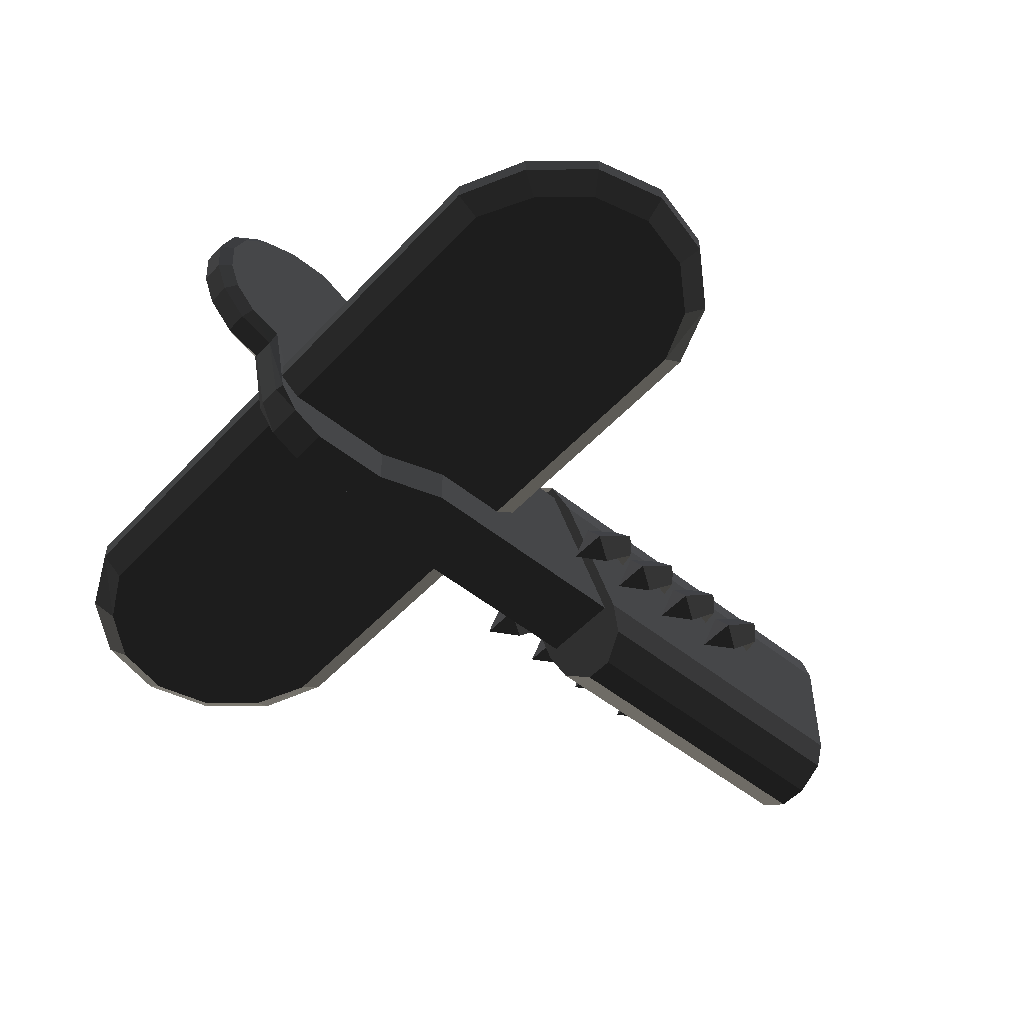
<metadata>
{"format":"obj","ext":"obj","renderer":"f3d","projection":"perspective","resolution":1024,"background":"white","views":[{"elev":-51.6,"azim":-131.1,"up":"+Z"}]}
</metadata>
<code>
v 48.26 -73.31 -89.26
v 48.26 95.6 -89.26
v 48.26 -21.33 8.106
v 48.26 95.6 8.106
v -9.35 -73.31 -89.26
v -9.35 95.6 -89.26
v -9.35 -21.33 8.106
v -9.35 95.6 8.106
v 33.34 142.8 -89.26
v 33.31 142.8 33.91
v 5.799 142.8 -89.26
v 5.811 142.8 33.91
v 48.26 95.6 22.62
v -9.35 95.6 22.62
v 33.33 95.6 33.91
v 6.023 95.6 33.91
v 33.34 200.8 -89.26
v 33.43 249.6 -1.134
v 5.799 200.8 -89.26
v 33.34 224.1 -77.61
v 5.799 224.1 -77.61
v 27.67 251.6 -9.633
v 11.38 251.6 -9.633
v 11.38 157.8 77.95
v 27.66 157.8 77.95
v 27.66 182.2 109.1
v 11.38 182.2 109.1
v 27.66 212.2 124.3
v 11.38 212.2 124.3
v 27.66 247.7 124.2
v 11.38 247.7 124.2
v 27.66 277.1 113.4
v 11.38 277.1 113.4
v 27.66 297.5 94.92
v 11.38 297.5 94.92
v 27.66 307.7 70.12
v 11.38 307.7 70.12
v 27.66 306.5 43.5
v 11.38 306.5 43.5
v 27.66 297.6 20.55
v 11.38 297.6 20.55
v 27.66 278.5 0.2874
v 11.38 278.5 0.2875
v 33.41 167 76
v 33.41 188.4 103.5
v 33.41 214.9 116.9
v 33.41 246.2 116.8
v 33.41 272 107.3
v 33.41 290 90.95
v 33.41 299 69.1
v 33.41 297.9 45.66
v 33.41 290.1 25.45
v 33.41 273.3 7.603
v 33.41 231.2 69.1
v 27.67 240 -60.08
v 11.38 240 -60.08
v 33.43 238.2 -59.19
v 5.485 249.6 -1.134
v 5.498 167 76
v 5.498 188.4 103.5
v 5.498 214.9 116.9
v 5.498 246.2 116.8
v 5.498 272 107.3
v 5.498 290 90.95
v 5.498 299 69.1
v 5.498 297.9 45.66
v 5.498 290.1 25.45
v 5.498 273.3 7.603
v 5.498 231.2 69.1
v 5.485 238.2 -59.19
v 237.8 224 -60.57
v 237.8 40.64 -60.57
v 276.3 57.75 -60.56
v 304.5 89.73 -60.57
v 314.9 130.8 -60.57
v 304.5 171.8 -60.56
v 276.3 203.8 -60.57
v 237.8 240.1 -48.47
v 237.8 24.51 -48.47
v 283.9 43.39 -48.47
v 317.6 81.67 -48.47
v 330 130.8 -48.47
v 317.6 179.9 -48.47
v 283.9 218.2 -48.47
v 237.8 240.1 -36.37
v 237.8 24.51 -36.37
v 283.9 43.39 -36.37
v 317.6 81.67 -36.37
v 330 130.8 -36.37
v 317.6 179.9 -36.37
v 283.9 218.2 -36.37
v 237.8 224 -24.28
v 237.8 40.64 -24.28
v 276.3 57.75 -24.28
v 304.5 89.73 -24.28
v 314.9 130.8 -24.28
v 304.5 171.8 -24.28
v 276.3 203.8 -24.28
v 19.46 40.64 -60.56
v 19.46 224 -60.56
v 19.46 24.51 -48.47
v 19.46 240.1 -48.47
v 19.46 24.51 -36.37
v 19.46 240.1 -36.37
v 19.46 40.64 -24.28
v 19.46 224 -24.28
v 56.65 -307.7 -92.08
v 56.65 -73.44 -92.08
v -17.74 -307.7 -92.08
v -17.74 -73.44 -92.08
v 56.65 -307.7 -7.101
v 56.65 -28.48 -7.101
v -17.74 -307.7 -7.101
v -17.74 -28.48 -7.101
v 50.38 -307.7 15.53
v 50.38 -16.51 15.53
v -11.47 -307.7 15.53
v -11.47 -16.51 15.53
v 30.13 -297.1 29.16
v 30.13 -9.299 29.16
v 8.78 -297.1 29.16
v 8.78 -9.299 29.16
v 8.78 -307.7 -124.3
v 8.78 -90.5 -124.3
v 30.13 -90.5 -124.3
v 30.13 -307.7 -124.3
v -11.47 -83.29 -110.7
v -11.47 -307.7 -110.7
v 50.38 -83.29 -110.7
v 50.38 -307.7 -110.7
v 82.11 -211.4 -32.86
v 85.57 -174.3 -65.36
v 71.61 -221.8 -38.71
v 71.61 -194.9 -67.17
v 71.61 -207.1 -21.82
v 71.61 -175.4 -44.73
v 61.1 -211.4 -32.86
v 57.65 -174.3 -65.36
v 71.68 -223.8 -21.98
v 56.78 -229.5 -16.93
v 56.78 -227.5 -33.68
v 56.78 -212.8 -16.78
v 82.11 -163.7 -32.86
v 71.61 -174.1 -38.71
v 71.61 -147.2 -67.17
v 85.57 -126.6 -65.36
v 71.61 -159.4 -21.82
v 71.61 -127.7 -44.73
v 57.65 -126.6 -65.36
v 61.1 -163.7 -32.86
v 71.68 -176.1 -21.98
v 56.78 -181.9 -16.93
v 56.78 -179.9 -33.68
v 56.78 -165.2 -16.78
v 82.11 -116.5 -32.86
v 71.61 -126.9 -38.71
v 71.61 -99.99 -67.17
v 85.57 -79.4 -65.36
v 71.61 -112.2 -21.82
v 71.61 -80.48 -44.73
v 57.65 -79.4 -65.36
v 61.1 -116.5 -32.86
v 71.68 -128.9 -21.98
v 56.78 -134.7 -16.93
v 56.78 -132.6 -33.68
v 56.78 -118 -16.78
v 82.11 -70.19 -32.86
v 71.61 -80.59 -38.71
v 71.61 -53.69 -67.17
v 85.57 -33.1 -65.36
v 71.61 -65.91 -21.82
v 71.61 -34.18 -44.73
v 57.65 -33.1 -65.36
v 61.1 -70.19 -32.86
v 71.68 -82.61 -21.98
v 56.78 -88.36 -16.93
v 56.78 -86.34 -33.68
v 56.78 -71.66 -16.78
v -43.2 -211.4 -32.86
v -32.7 -221.8 -38.71
v -32.7 -194.9 -67.17
v -46.65 -174.3 -65.36
v -32.7 -207.1 -21.82
v -32.7 -175.4 -44.73
v -18.74 -174.3 -65.36
v -22.19 -211.4 -32.86
v -32.77 -223.8 -21.98
v -17.87 -229.5 -16.93
v -17.87 -227.5 -33.68
v -17.87 -212.8 -16.78
v -43.2 -163.7 -32.86
v -32.7 -174.1 -38.71
v -32.7 -147.2 -67.17
v -46.65 -126.6 -65.36
v -32.7 -159.4 -21.82
v -32.7 -127.7 -44.73
v -18.74 -126.6 -65.36
v -22.19 -163.7 -32.86
v -32.77 -176.1 -21.98
v -17.87 -181.9 -16.93
v -17.87 -179.9 -33.68
v -17.87 -165.2 -16.78
v -43.2 -116.5 -32.86
v -32.7 -126.9 -38.71
v -32.7 -99.99 -67.17
v -46.65 -79.4 -65.36
v -32.7 -112.2 -21.82
v -32.7 -80.48 -44.73
v -18.74 -79.4 -65.36
v -22.19 -116.5 -32.86
v -32.77 -128.9 -21.98
v -17.87 -134.7 -16.93
v -17.87 -132.6 -33.68
v -17.87 -118 -16.78
v -43.2 -70.19 -32.86
v -32.7 -80.59 -38.71
v -32.7 -53.69 -67.17
v -46.65 -33.1 -65.36
v -32.7 -65.91 -21.82
v -32.7 -34.18 -44.73
v -18.74 -33.1 -65.36
v -22.19 -70.19 -32.86
v -32.77 -82.61 -21.98
v -17.87 -88.36 -16.93
v -17.87 -86.34 -33.68
v -17.87 -71.66 -16.78
v -198.9 224 -60.56
v -237.4 57.75 -60.56
v -198.9 40.64 -60.56
v -265.6 89.73 -60.57
v -275.9 130.8 -60.56
v -265.6 171.8 -60.56
v -237.4 203.8 -60.56
v -245 43.39 -48.47
v -198.9 24.51 -48.47
v -278.7 81.67 -48.47
v -291.1 130.8 -48.47
v -278.7 179.9 -48.47
v -245 218.2 -48.47
v -198.9 240.1 -48.47
v -245 43.39 -36.37
v -198.9 24.51 -36.37
v -278.7 81.67 -36.37
v -291.1 130.8 -36.37
v -278.7 179.9 -36.37
v -245 218.2 -36.37
v -198.9 240.1 -36.37
v -237.4 57.75 -24.28
v -198.9 40.64 -24.28
v -265.6 89.73 -24.28
v -275.9 130.8 -24.28
v -265.6 171.8 -24.28
v -237.4 203.8 -24.28
v -198.9 224 -24.28
v 19.46 40.64 -60.56
v 19.46 224 -60.56
v 19.46 24.51 -48.47
v 19.46 240.1 -48.47
v 19.46 24.51 -36.37
v 19.46 240.1 -36.37
v 19.46 40.64 -24.28
v 19.46 224 -24.28
v 19.7 -307.7 15.28
v -3.201 91.34 7.908
v -5.964 59.6 7.908
v 2.454 78.29 48.07
v 2.454 59.6 48.07
v 8.023 71.07 56.53
v 8.023 59.6 60.97
v 19.46 93.87 7.908
v 19.46 59.6 62.89
v 19.46 71.07 58.45
v 19.46 79.96 49.14
v -3.201 -10.81 7.908
v -5.964 20.93 7.908
v 2.454 2.232 48.07
v 2.454 20.93 48.07
v 8.023 9.45 56.53
v 8.023 20.93 60.97
v 19.46 -13.34 7.908
v 19.46 20.93 62.89
v 19.46 9.45 58.45
v 19.46 0.5619 49.14
v 42.11 91.34 7.908
v 44.88 59.6 7.908
v 36.46 78.29 48.07
v 36.46 59.6 48.07
v 30.89 71.07 56.53
v 30.89 59.6 60.97
v 42.11 -10.81 7.908
v 44.88 20.93 7.908
v 36.46 2.232 48.07
v 36.46 20.93 48.07
v 30.89 9.45 56.53
v 30.89 20.93 60.97
v -11.47 -307.7 15.53
v 50.38 -307.7 15.53
v 48.17 -307.7 -88.7
v 32.77 -297.9 -74.78
v 38.18 -297.9 -88.7
v 39.83 -307.7 -67.26
v 19.7 -297.9 -69.02
v 19.7 -307.7 -58.38
v 6.637 -297.9 -74.78
v -0.4255 -307.7 -67.26
v 1.225 -297.9 -88.7
v -8.763 -307.7 -88.7
v 6.637 -297.9 -102.6
v -0.4255 -307.7 -110.1
v 19.7 -297.9 -108.4
v 19.7 -307.7 -119
v 32.77 -297.9 -102.6
v 39.83 -307.7 -110.1
v 48.26 -73.31 -89.26
v 48.26 -21.33 8.106
v -9.35 -73.31 -89.26
v -9.35 -21.33 8.106
v -9.35 -73.31 -89.26
v 48.26 -21.33 8.106
v -9.35 95.6 8.106
v 48.26 95.6 8.106
v -9.35 95.6 8.106
v 48.26 95.6 8.106
v 33.31 142.8 33.91
v 5.811 142.8 33.91
v 33.31 142.8 33.91
v 33.43 249.6 -1.134
v 33.31 142.8 33.91
v 33.31 142.8 33.91
v 33.43 249.6 -1.134
v 33.43 249.6 -1.134
v 33.31 142.8 33.91
v 11.38 251.6 -9.633
v 11.38 251.6 -9.633
v 27.67 251.6 -9.633
v 27.67 251.6 -9.633
v 27.67 251.6 -9.633
v 5.485 249.6 -1.134
v 5.811 142.8 33.91
v 5.485 249.6 -1.134
v 5.811 142.8 33.91
v 5.485 249.6 -1.134
v 5.811 142.8 33.91
v 11.38 251.6 -9.633
v 11.38 251.6 -9.633
v 56.65 -73.44 -92.08
v 56.65 -73.44 -92.08
v -17.74 -73.44 -92.08
v -17.74 -73.44 -92.08
v 50.38 -16.51 15.53
v -11.47 -16.51 15.53
v -11.47 -16.51 15.53
v -11.47 -16.51 15.53
v -17.74 -73.44 -92.08
v 56.65 -73.44 -92.08
v 50.38 -83.29 -110.7
v 30.13 -90.5 -124.3
v 30.13 -90.5 -124.3
v 8.78 -90.5 -124.3
v 50.38 -83.29 -110.7
v 50.38 -83.29 -110.7
v 71.61 -175.4 -44.73
v 71.61 -175.4 -44.73
v 71.61 -207.1 -21.82
v 57.65 -174.3 -65.36
v 57.65 -174.3 -65.36
v 71.61 -175.4 -44.73
v 71.61 -194.9 -67.17
v 71.61 -221.8 -38.71
v 71.61 -194.9 -67.17
v 71.61 -207.1 -21.82
v 71.61 -207.1 -21.82
v 56.78 -212.8 -16.78
v 71.61 -221.8 -38.71
v 56.78 -227.5 -33.68
v 56.78 -212.8 -16.78
v 56.78 -227.5 -33.68
v 71.61 -127.7 -44.73
v 71.61 -127.7 -44.73
v 71.61 -159.4 -21.82
v 57.65 -126.6 -65.36
v 57.65 -126.6 -65.36
v 71.61 -127.7 -44.73
v 71.61 -147.2 -67.17
v 71.61 -174.1 -38.71
v 71.61 -147.2 -67.17
v 71.61 -159.4 -21.82
v 71.61 -159.4 -21.82
v 56.78 -165.2 -16.78
v 71.61 -174.1 -38.71
v 56.78 -179.9 -33.68
v 71.61 -80.48 -44.73
v 71.61 -80.48 -44.73
v 71.61 -112.2 -21.82
v 57.65 -79.4 -65.36
v 57.65 -79.4 -65.36
v 71.61 -80.48 -44.73
v 71.61 -99.99 -67.17
v 71.61 -126.9 -38.71
v 71.61 -99.99 -67.17
v 71.61 -112.2 -21.82
v 71.61 -112.2 -21.82
v 56.78 -118 -16.78
v 71.61 -126.9 -38.71
v 56.78 -132.6 -33.68
v 71.61 -34.18 -44.73
v 71.61 -34.18 -44.73
v 71.61 -65.91 -21.82
v 57.65 -33.1 -65.36
v 57.65 -33.1 -65.36
v 71.61 -34.18 -44.73
v 71.61 -53.69 -67.17
v 71.61 -80.59 -38.71
v 71.61 -53.69 -67.17
v 71.61 -65.91 -21.82
v 71.61 -65.91 -21.82
v 56.78 -71.66 -16.78
v 71.61 -80.59 -38.71
v 56.78 -86.34 -33.68
v -32.7 -175.4 -44.73
v -32.7 -175.4 -44.73
v -32.7 -207.1 -21.82
v -18.74 -174.3 -65.36
v -18.74 -174.3 -65.36
v -32.7 -175.4 -44.73
v -32.7 -194.9 -67.17
v -32.7 -221.8 -38.71
v -32.7 -194.9 -67.17
v -32.7 -207.1 -21.82
v -32.7 -207.1 -21.82
v -17.87 -212.8 -16.78
v -17.87 -227.5 -33.68
v -32.7 -221.8 -38.71
v -32.7 -127.7 -44.73
v -32.7 -127.7 -44.73
v -32.7 -159.4 -21.82
v -18.74 -126.6 -65.36
v -18.74 -126.6 -65.36
v -32.7 -127.7 -44.73
v -32.7 -147.2 -67.17
v -32.7 -174.1 -38.71
v -32.7 -147.2 -67.17
v -32.7 -159.4 -21.82
v -32.7 -159.4 -21.82
v -17.87 -165.2 -16.78
v -17.87 -179.9 -33.68
v -32.7 -174.1 -38.71
v -32.7 -80.48 -44.73
v -32.7 -80.48 -44.73
v -32.7 -112.2 -21.82
v -18.74 -79.4 -65.36
v -18.74 -79.4 -65.36
v -32.7 -80.48 -44.73
v -32.7 -99.99 -67.17
v -32.7 -126.9 -38.71
v -32.7 -99.99 -67.17
v -32.7 -112.2 -21.82
v -32.7 -112.2 -21.82
v -17.87 -118 -16.78
v -17.87 -132.6 -33.68
v -32.7 -126.9 -38.71
v -32.7 -34.18 -44.73
v -32.7 -34.18 -44.73
v -32.7 -65.91 -21.82
v -18.74 -33.1 -65.36
v -18.74 -33.1 -65.36
v -32.7 -34.18 -44.73
v -32.7 -53.69 -67.17
v -32.7 -80.59 -38.71
v -32.7 -53.69 -67.17
v -32.7 -65.91 -21.82
v -32.7 -65.91 -21.82
v -17.87 -71.66 -16.78
v -17.87 -86.34 -33.68
v -32.7 -80.59 -38.71
v 50.38 -307.7 15.53
v 30.13 -297.1 29.16
v 30.13 -297.1 29.16
v 8.78 -297.1 29.16
v 8.78 -297.1 29.16
v -11.47 -307.7 15.53
v 56.65 -307.7 -7.101
v -17.74 -307.7 -7.101
v 56.65 -307.7 -7.101
v 56.65 -307.7 -7.101
v -17.74 -307.7 -7.101
v 19.7 -307.7 -58.38
v 19.7 -307.7 -58.38
v -17.74 -307.7 -7.101
v -0.4255 -307.7 -67.26
v 19.7 -307.7 -58.38
v 39.83 -307.7 -67.26
v 56.65 -307.7 -7.101
v 56.65 -307.7 -7.101
v 39.83 -307.7 -67.26
v 48.17 -307.7 -88.7
v -0.4255 -307.7 -67.26
v -17.74 -307.7 -7.101
v -8.763 -307.7 -88.7
v -17.74 -307.7 -7.101
v -17.74 -307.7 -92.08
v -8.763 -307.7 -88.7
v 48.17 -307.7 -88.7
v 56.65 -307.7 -92.08
v 56.65 -307.7 -7.101
v 48.17 -307.7 -88.7
v 50.38 -307.7 -110.7
v 56.65 -307.7 -92.08
v 48.17 -307.7 -88.7
v 39.83 -307.7 -110.1
v 50.38 -307.7 -110.7
v -11.47 -307.7 -110.7
v -8.763 -307.7 -88.7
v -17.74 -307.7 -92.08
v -11.47 -307.7 -110.7
v -0.4255 -307.7 -110.1
v -8.763 -307.7 -88.7
v 30.13 -307.7 -124.3
v 50.38 -307.7 -110.7
v 39.83 -307.7 -110.1
v 39.83 -307.7 -110.1
v 19.7 -307.7 -119
v 30.13 -307.7 -124.3
v -11.47 -307.7 -110.7
v 8.78 -307.7 -124.3
v 19.7 -307.7 -119
v 19.7 -307.7 -119
v -0.4255 -307.7 -110.1
v -11.47 -307.7 -110.7
v 30.13 -307.7 -124.3
v 19.7 -307.7 -119
v 8.78 -307.7 -124.3
v -295.6 95.33 -84.14
v -295.6 104.9 -59.52
v -295.6 128 -49.32
v -295.6 151.1 -59.52
v -295.6 160.7 -84.14
v -295.6 151.1 -108.8
v -295.6 128 -119
v -295.6 104.9 -108.8
v -312.6 118.9 -84.14
v -312.6 121.6 -77.3
v -312.6 128 -74.46
v -312.6 134.4 -77.3
v -312.6 137.1 -84.14
v -312.6 134.4 -90.98
v -312.6 128 -93.82
v -312.6 121.6 -90.98
v -330 128.1 -76.21
v -330 121 -81.77
v -330 123.7 -90.74
v -330 132.6 -90.72
v -330 135.3 -81.74
v -312.6 122.5 -82.3
v -312.6 124.7 -89.36
v -312.6 131.6 -89.34
v -312.6 133.8 -82.27
v -312.6 128.1 -77.92
v -57.85 150 -7e-06
g group0
g group1
f 26 21 25
f 8 7 16
f 16 7 15
f 25 20 24
f 24 19 23
f 15 6 14
f 13 4 12
f 14 11 15
f 15 11 16
f 9 8 16
f 7 6 15
f 13 11 14
f 22 17 26
f 4 3 12
f 12 11 13
f 14 5 13
f 23 18 22
f 12 3 11
f 17 21 26
f 20 19 24
f 21 20 25
f 19 18 23
f 6 5 14
f 16 11 9
f 5 4 13
f 18 17 22
f 9 11 10
f 11 2 10
f 19 17 18
f 1 8 9
f 10 1 9
f 3 2 11
f 2 1 10
f 21 17 20
f 20 17 19
g group2
f 8 3 7
f 4 3 8
f 114 112 118
f 122 121 353
f 351 117 114
f 350 118 112
f 120 119 122
f 114 113 349
f 116 115 120
f 112 114 347
f 110 346 114
f 117 352 121
f 121 122 119
f 113 114 117
f 112 111 116
f 119 120 115
f 127 129 110
f 354 109 127
f 355 110 129
f 359 358 127
f 115 116 111
f 129 127 357
f 109 348 113
f 108 107 112
f 127 128 124
f 480 263 481
f 479 478 263
f 296 482 483
f 111 112 107
f 476 263 477
f 124 123 125
f 128 127 109
f 484 296 297
f 356 130 108
f 125 126 361
f 498 497 499
f 489 488 490
f 501 500 502
f 486 485 487
f 123 124 128
f 513 512 514
f 126 125 123
f 492 491 493
f 107 108 130
f 130 360 126
f 516 515 517
f 495 494 496
f 504 503 505
f 510 509 511
f 507 506 508
g group3
f 29 60 61
f 61 31 29
f 31 61 62
f 60 29 27
f 29 28 27
f 62 33 31
f 31 30 29
f 69 62 61
f 69 61 60
f 27 59 60
f 33 62 63
f 28 29 30
f 62 69 63
f 26 27 28
f 59 27 24
f 59 69 60
f 33 32 31
f 30 31 32
f 63 35 33
f 28 30 46
f 69 64 63
f 26 28 45
f 35 63 64
f 46 45 28
f 47 46 30
f 30 32 47
f 24 343 59
f 69 59 339
f 64 69 65
f 35 34 33
f 32 33 34
f 45 44 26
f 48 47 32
f 64 37 35
f 25 26 44
f 46 47 54
f 45 46 54
f 37 64 65
f 32 34 48
f 69 66 65
f 48 54 47
f 45 54 44
f 49 48 34
f 34 35 36
f 37 36 35
f 48 49 54
f 340 69 341
f 69 67 66
f 65 39 37
f 44 332 25
f 39 65 66
f 34 36 49
f 67 69 68
f 328 44 54
f 50 54 49
f 69 342 68
f 50 49 36
f 36 37 38
f 39 38 37
f 66 41 39
f 41 66 67
f 50 51 54
f 36 38 50
f 329 54 330
f 51 52 54
f 51 50 38
f 43 67 68
f 67 43 41
f 41 40 39
f 38 39 40
f 23 68 338
f 53 54 52
f 68 23 43
f 38 40 51
f 53 331 54
f 52 51 40
f 43 42 41
f 40 41 42
f 23 22 43
f 40 42 52
f 42 43 22
f 53 52 42
f 42 22 53
f 327 53 22
g group4
f 268 269 266
f 267 266 269
f 269 268 271
f 268 266 272
f 279 267 269
f 272 271 268
f 266 267 264
f 277 267 279
f 273 272 266
f 279 269 281
f 281 269 271
f 266 264 273
f 277 265 267
f 279 276 277
f 276 279 278
f 281 278 279
f 288 271 272
f 265 264 267
f 271 289 281
f 271 288 289
f 282 276 278
f 286 272 273
f 278 281 282
f 272 286 288
f 275 265 277
f 281 289 295
f 274 277 276
f 276 282 283
f 270 273 264
f 286 289 288
f 282 281 294
f 295 294 281
f 277 274 275
f 289 287 295
f 289 286 287
f 283 274 276
f 283 282 292
f 295 287 293
f 273 284 286
f 294 292 282
f 294 295 292
f 284 273 270
f 293 292 295
f 284 287 286
f 274 283 280
f 287 285 293
f 292 290 283
f 287 284 285
f 292 293 290
f 280 283 290
f 293 285 291
f 291 290 293
g group5
f 251 244 252
f 252 244 245
f 251 243 244
f 250 243 251
f 244 237 245
f 252 245 253
f 252 254 251
f 251 254 250
f 245 237 238
f 244 236 237
f 243 236 244
f 253 245 246
f 245 238 246
f 250 241 243
f 253 254 252
f 250 254 248
f 237 231 238
f 248 241 250
f 236 230 237
f 246 238 239
f 238 231 232
f 237 230 231
f 253 246 254
f 243 234 236
f 238 232 239
f 241 234 243
f 248 254 249
f 246 239 247
f 254 246 247
f 239 232 233
f 236 228 230
f 234 228 236
f 248 242 241
f 231 227 232
f 230 227 231
f 249 242 248
f 239 233 240
f 247 239 240
f 232 227 233
f 228 227 230
f 241 235 234
f 242 235 241
f 240 233 227
f 234 229 228
f 229 227 228
f 235 229 234
f 262 249 254
f 260 254 247
f 261 242 249
f 258 247 240
f 256 240 227
f 259 235 242
f 255 227 229
f 257 229 235
f 249 262 261
f 254 260 262
f 247 258 260
f 242 261 259
f 240 256 258
f 227 255 256
f 235 259 257
f 229 257 255
f 105 106 93
f 106 104 92
f 104 102 85
f 103 105 86
f 102 100 78
f 100 99 71
f 101 103 79
f 99 101 72
f 92 93 106
f 85 92 104
f 93 86 105
f 78 85 102
f 71 78 100
f 86 79 103
f 72 71 99
f 79 72 101
f 93 92 94
f 85 91 92
f 94 86 93
f 78 84 85
f 92 91 98
f 71 77 78
f 97 92 98
f 94 92 95
f 87 79 86
f 73 71 72
f 80 72 79
f 85 84 91
f 87 86 94
f 78 77 84
f 96 92 97
f 95 92 96
f 80 79 87
f 73 72 80
f 77 71 76
f 74 71 73
f 95 87 94
f 91 90 98
f 98 90 97
f 76 71 75
f 75 71 74
f 77 76 84
f 84 83 91
f 88 80 87
f 88 87 95
f 81 73 80
f 91 83 90
f 96 88 95
f 84 76 83
f 97 89 96
f 90 89 97
f 74 73 81
f 81 80 88
f 89 88 96
f 76 75 83
f 83 82 90
f 89 81 88
f 90 82 89
f 82 74 81
f 75 74 82
f 83 75 82
f 82 81 89
g group6
f 12 19 58
f 70 345 58
f 19 12 11
f 70 58 21
f 335 334 55
f 344 70 56
f 21 58 19
f 18 337 57
f 56 55 333
f 70 21 56
f 55 57 336
f 56 21 55
f 20 18 57
f 55 21 20
f 55 20 57
g group7
f 215 463 464
f 215 471 223
f 462 215 218
f 226 223 472
f 223 216 215
f 219 222 473
f 223 226 224
f 221 219 220
f 215 217 218
f 224 216 223
f 218 466 467
f 217 215 216
f 219 221 222
f 203 449 450
f 216 224 225
f 474 222 475
f 222 468 469
f 203 457 211
f 448 203 206
f 465 218 217
f 214 211 458
f 470 222 221
f 211 204 203
f 207 210 459
f 209 207 208
f 203 205 206
f 211 214 212
f 206 452 453
f 207 209 210
f 212 204 211
f 205 203 204
f 451 206 205
f 210 454 455
f 460 210 461
f 204 212 213
f 191 435 436
f 456 210 209
f 434 191 194
f 191 443 199
f 202 199 444
f 197 195 196
f 195 198 445
f 194 438 439
f 199 192 191
f 191 193 194
f 199 202 200
f 195 197 198
f 193 191 192
f 200 192 199
f 437 194 193
f 198 440 441
f 446 198 447
f 442 198 197
f 192 200 201
f 179 421 422
f 420 179 182
f 179 429 187
f 185 183 184
f 190 187 430
f 182 424 425
f 179 181 182
f 183 186 431
f 187 180 179
f 176 178 175
f 183 185 186
f 417 174 171
f 187 190 188
f 181 179 180
f 416 175 178
f 423 182 181
f 188 180 187
f 174 173 171
f 186 426 427
f 428 186 185
f 172 171 173
f 177 176 168
f 432 186 433
f 175 168 176
f 180 188 189
f 418 174 419
f 408 407 167
f 175 415 167
f 173 174 414
f 403 162 159
f 167 168 175
f 164 166 163
f 413 412 174
f 411 410 170
f 402 163 166
f 170 167 406
f 162 161 159
f 160 159 161
f 168 167 169
f 169 170 409
f 165 164 156
f 163 156 164
f 394 393 155
f 170 169 167
f 404 162 405
f 163 401 155
f 161 162 400
f 397 396 158
f 399 398 162
f 155 156 163
f 158 155 392
f 389 150 147
f 152 154 151
f 157 158 395
f 388 151 154
f 156 155 157
f 150 149 147
f 148 147 149
f 158 157 155
f 380 379 143
f 153 152 144
f 151 144 152
f 390 150 391
f 149 150 386
f 151 387 143
f 383 382 146
f 385 384 150
f 146 143 378
f 143 144 151
f 145 146 381
f 144 143 145
f 373 137 135
f 146 145 143
f 140 142 139
f 137 376 377
f 136 135 138
f 372 139 142
f 137 138 135
f 364 363 131
f 367 366 132
f 141 140 133
f 138 137 370
f 139 133 140
f 374 137 375
f 139 371 131
f 132 131 362
f 369 368 137
f 134 132 365
f 131 133 139
f 133 131 134
f 132 134 131
g group8
f 304 305 303
f 304 306 305
f 306 307 305
f 302 304 303
f 306 304 302
f 306 308 307
f 308 306 302
f 302 303 301
f 299 302 301
f 308 309 307
f 310 308 302
f 299 300 302
f 312 310 302
f 300 312 302
f 308 310 309
f 299 301 298
f 528 527 529
f 300 299 298
f 310 311 309
f 525 524 526
f 310 312 311
f 312 300 313
f 300 298 313
f 312 313 311
f 531 530 532
f 522 521 523
f 519 518 520
g group9
f 27 26 24
f 25 24 26
f 24 25 324
f 326 325 24
f 8 12 14
f 10 13 15
f 18 17 10
f 9 10 17
f 17 18 20
f 19 17 21
f 11 9 19
f 20 21 17
f 17 19 9
g group10
f 16 14 12
f 14 16 8
f 12 10 16
f 16 15 322
f 15 16 10
f 8 6 12
f 321 320 15
f 13 10 4
f 15 13 323
f 8 7 5
f 11 12 6
f 10 9 4
f 5 6 8
f 318 317 319
f 2 4 9
f 1 3 4
f 6 2 11
f 9 11 2
f 4 2 1
f 6 5 1
f 1 2 6
f 315 314 316

</code>
